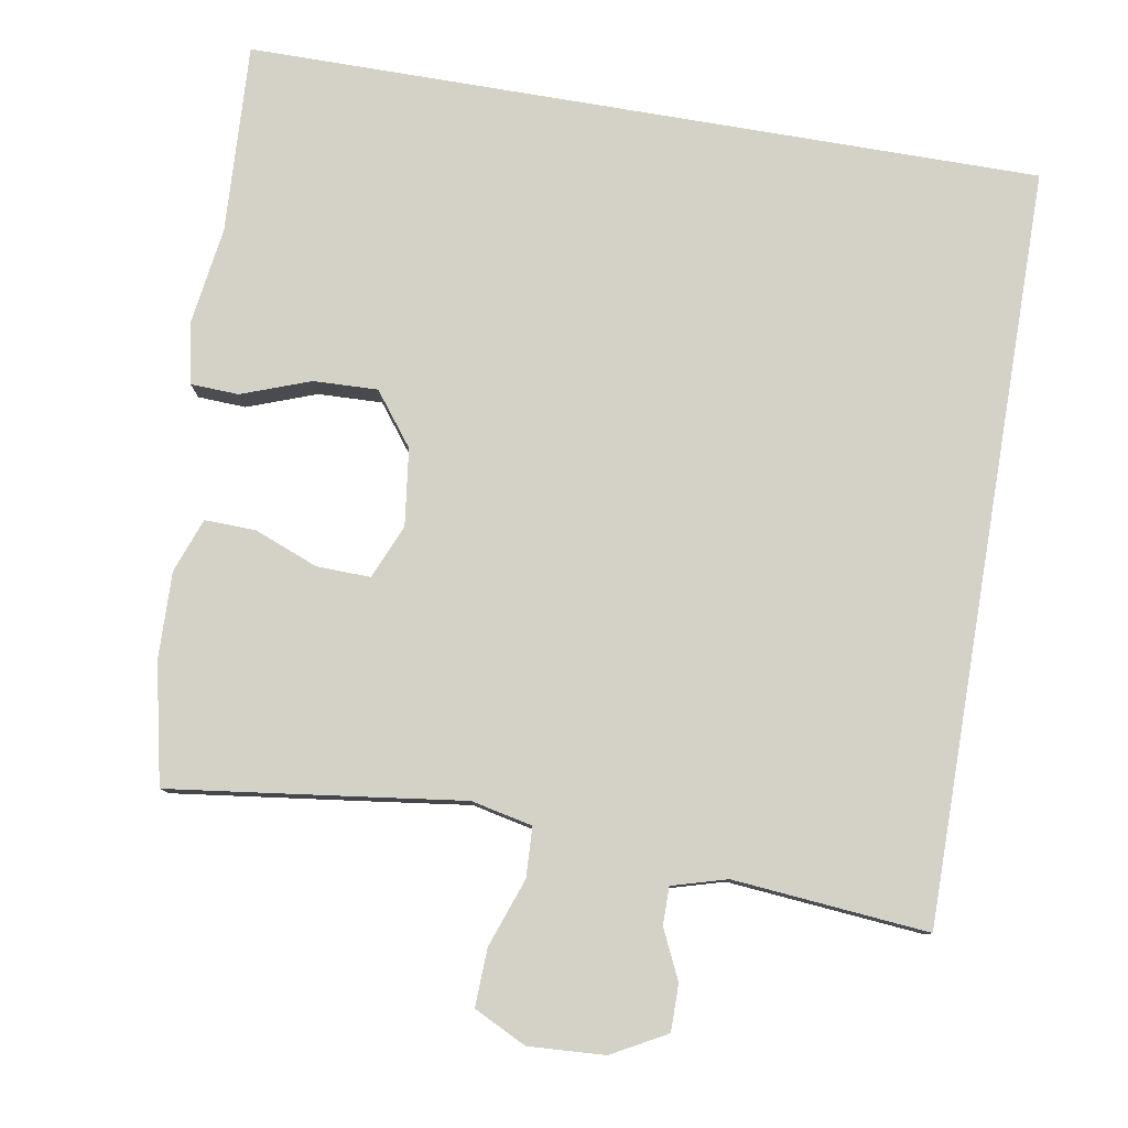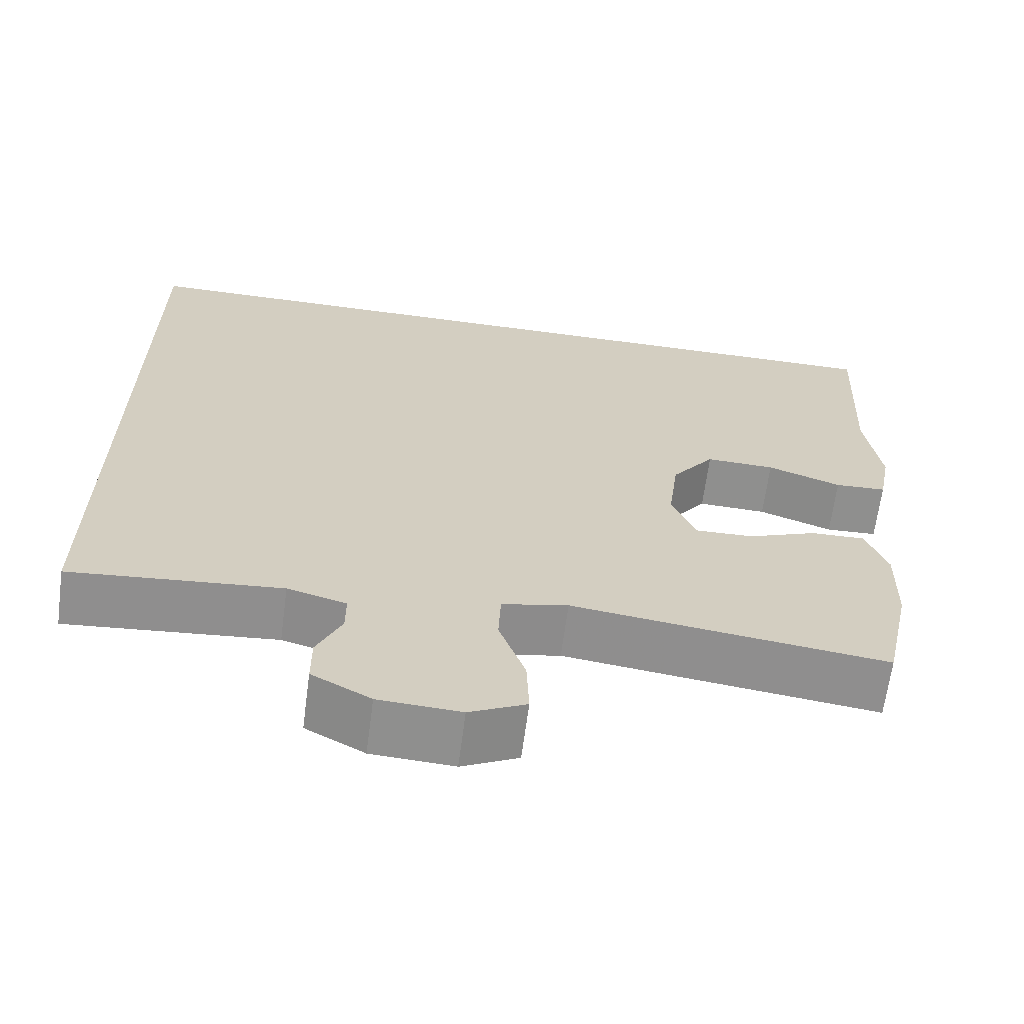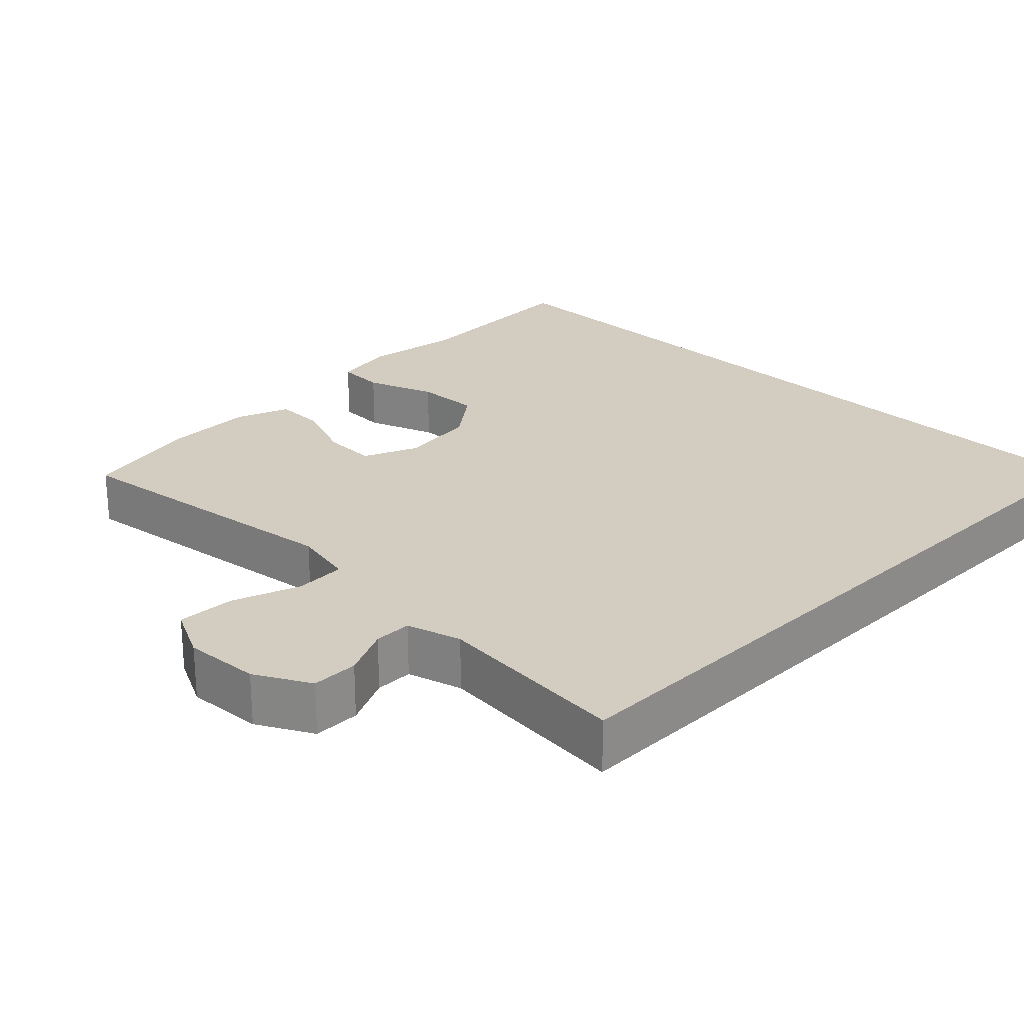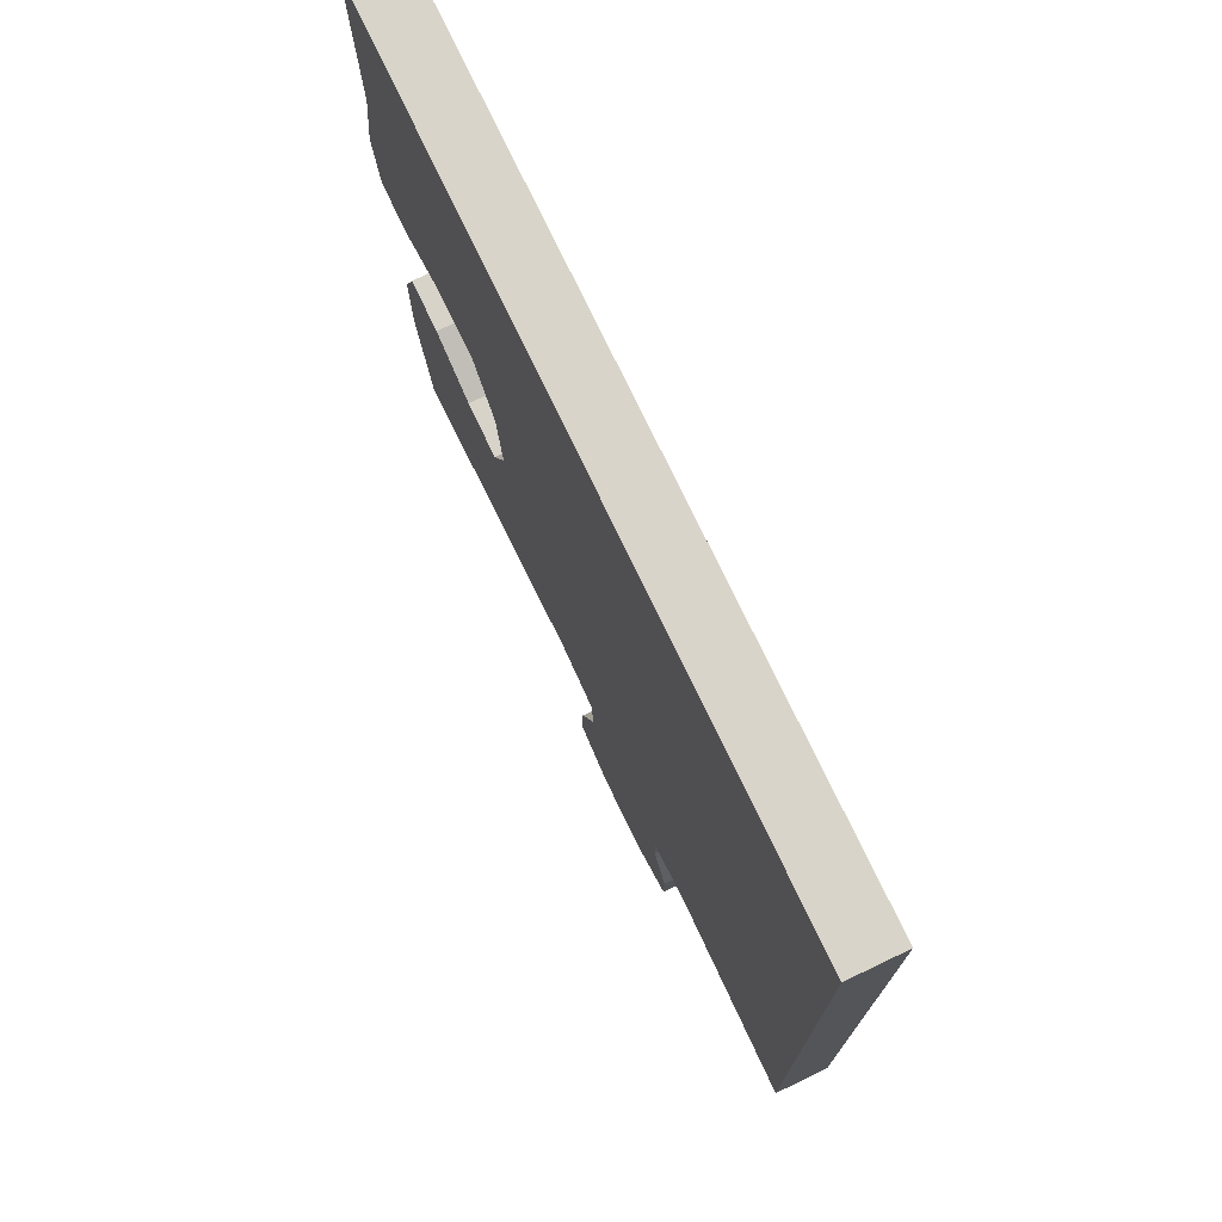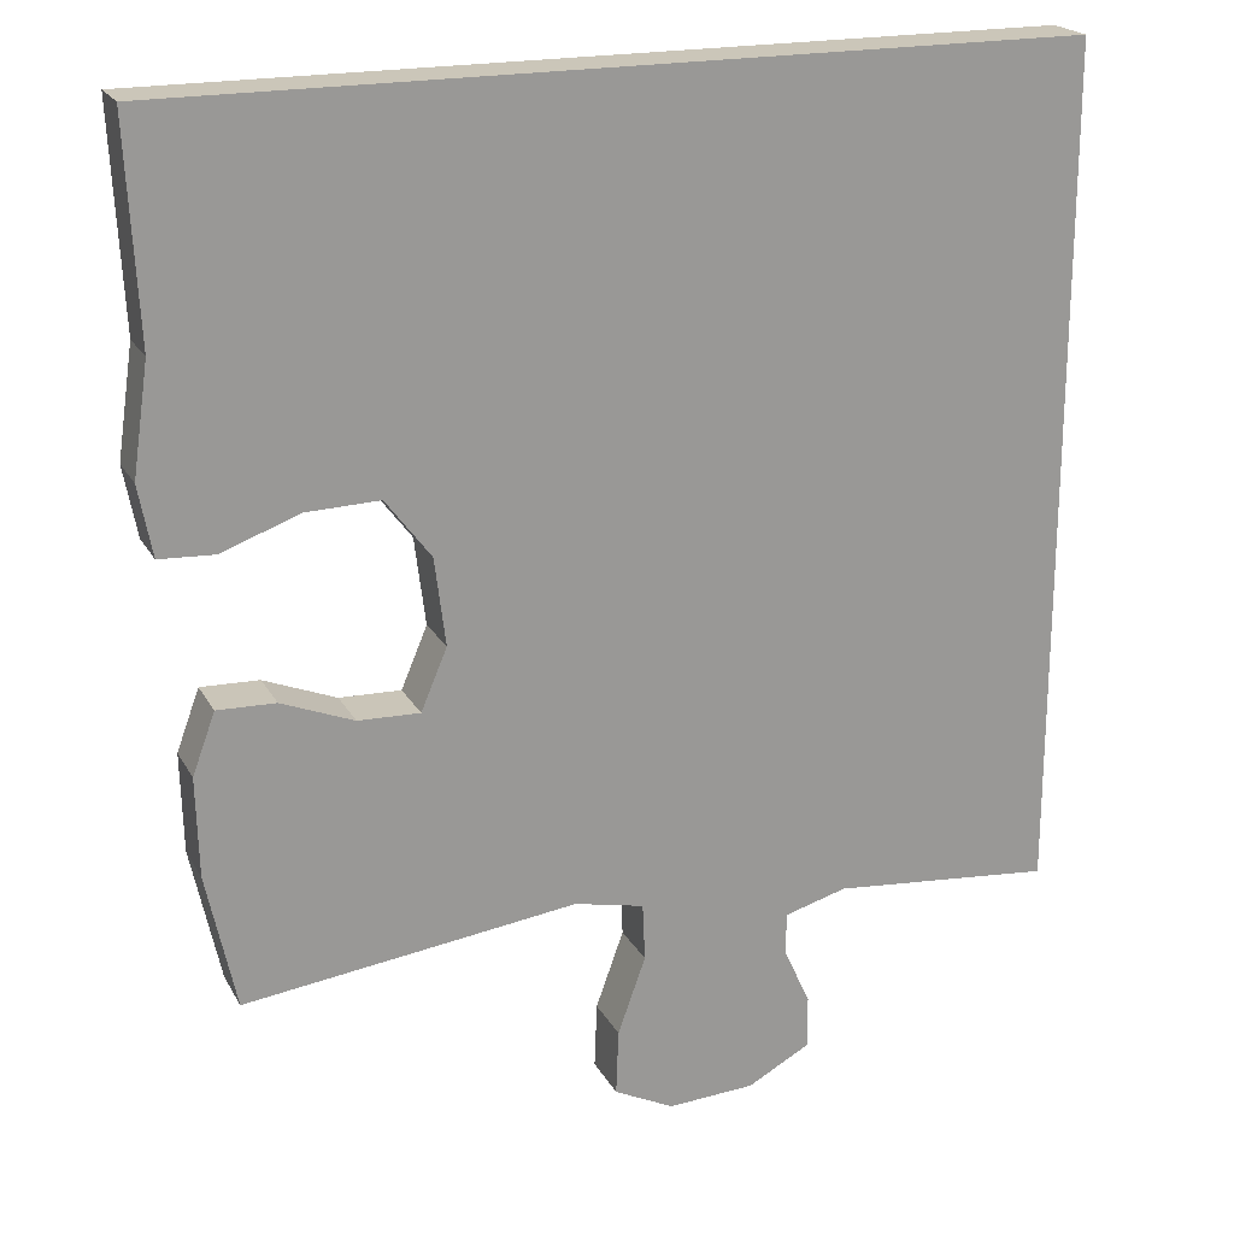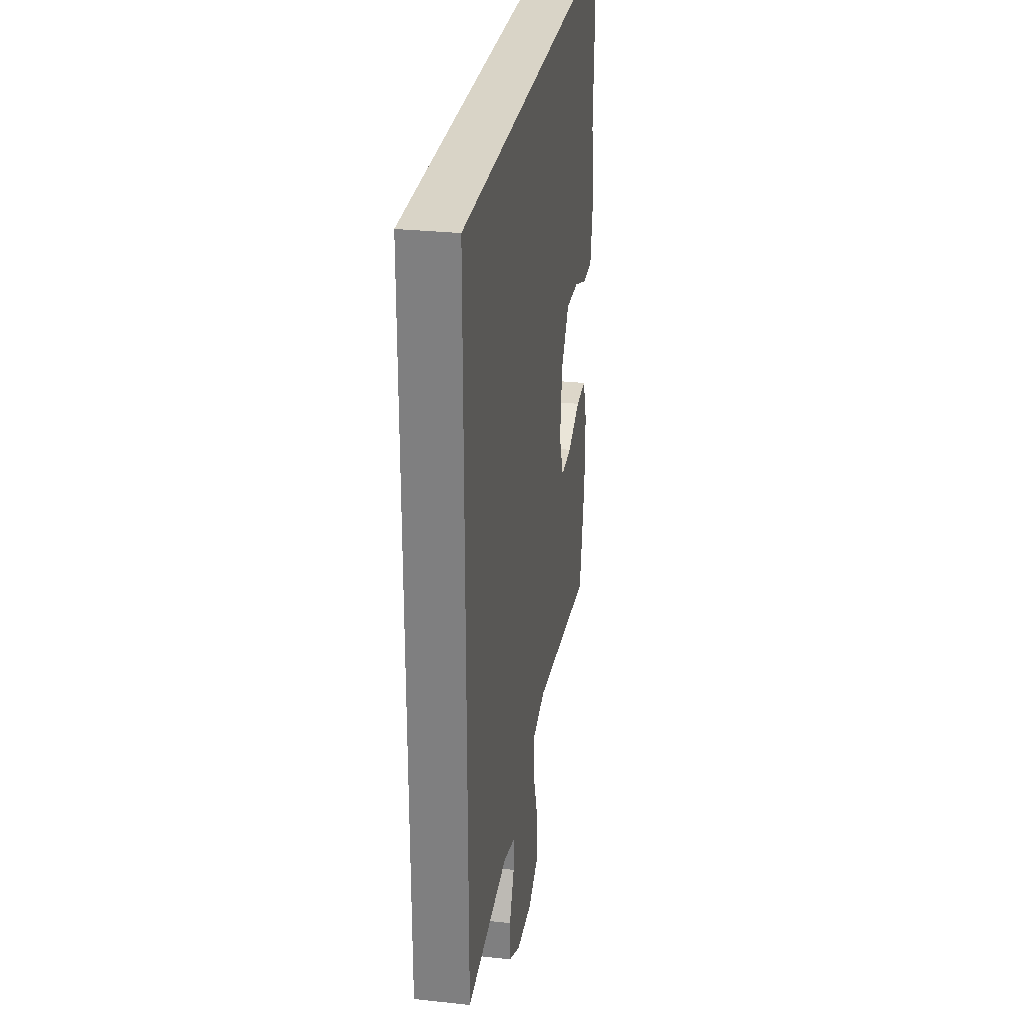
<metadata>
{"format":"obj","ext":"obj","renderer":"f3d","projection":"perspective","resolution":1024,"background":"white","views":[{"elev":79.8,"azim":-170.4,"up":"+Y"},{"elev":-65.3,"azim":-7.5,"up":"+Z"},{"elev":24.6,"azim":-135.4,"up":"+Y"},{"elev":74.9,"azim":-115.5,"up":"+Z"},{"elev":20.8,"azim":158.3,"up":"+Z"},{"elev":28.7,"azim":-80.8,"up":"+Z"}]}
</metadata>
<code>
v 0.574 0.07 0.5
v 0.561 0.07 0.244
v 0.58 0.07 0.113
v 0.564 0.07 0.029
v 0.499 0.07 0.026
v 0.406 0.07 0.06
v 0.319 0.07 0.063
v 0.265 0.07 -0.008
v 0.252 0.07 -0.112
v 0.283 0.07 -0.185
v 0.356 0.07 -0.183
v 0.442 0.07 -0.149
v 0.511 0.07 -0.147
v 0.538 0.07 -0.22
v 0.535 0.07 -0.338
v 0.5 0.07 -0.5
v 0.235 0.07 -0.466
v 0.105 0.07 -0.449
v 0.022 0.07 -0.467
v 0.019 0.07 -0.535
v 0.052 0.07 -0.627
v 0.055 0.07 -0.705
v -0.016 0.07 -0.74
v -0.119 0.07 -0.734
v -0.193 0.07 -0.694
v -0.193 0.07 -0.631
v -0.162 0.07 -0.564
v -0.162 0.07 -0.513
v -0.236 0.07 -0.492
v -0.5 0.07 -0.516
v -0.5 0.07 0.5
v 0.574 0 0.5
v 0.561 0 0.244
v 0.58 0 0.113
v 0.564 0 0.029
v 0.499 0 0.026
v 0.406 0 0.06
v 0.319 0 0.063
v 0.265 0 -0.008
v 0.252 0 -0.112
v 0.283 0 -0.185
v 0.356 0 -0.183
v 0.442 0 -0.149
v 0.511 0 -0.147
v 0.538 0 -0.22
v 0.535 0 -0.338
v 0.5 0 -0.5
v 0.235 0 -0.466
v 0.105 0 -0.449
v 0.022 0 -0.467
v 0.019 0 -0.535
v 0.052 0 -0.627
v 0.055 0 -0.705
v -0.016 0 -0.74
v -0.119 0 -0.734
v -0.193 0 -0.694
v -0.193 0 -0.631
v -0.162 0 -0.564
v -0.162 0 -0.513
v -0.236 0 -0.492
v -0.5 0 -0.516
v -0.5 0 0.5
f 29 30 31 1
f 28 29 1
f 27 28 1
f 20 21 22 23
f 19 20 23 24
f 15 16 17 18
f 15 18 19
f 14 15 19
f 11 12 13 14
f 10 11 14 19
f 9 10 19
f 8 9 19
f 3 4 5 6
f 2 3 6 7
f 1 2 7
f 27 1 7 8
f 19 24 25 26
f 8 19 26 27
f 32 62 61 60
f 32 60 59
f 32 59 58
f 54 53 52 51
f 55 54 51 50
f 49 48 47 46
f 50 49 46
f 50 46 45
f 45 44 43 42
f 50 45 42 41
f 50 41 40
f 50 40 39
f 37 36 35 34
f 38 37 34 33
f 38 33 32
f 39 38 32 58
f 57 56 55 50
f 58 57 50 39
f 1 32 33 2
f 2 33 34 3
f 3 34 35 4
f 4 35 36 5
f 5 36 37 6
f 6 37 38 7
f 7 38 39 8
f 8 39 40 9
f 9 40 41 10
f 10 41 42 11
f 11 42 43 12
f 12 43 44 13
f 13 44 45 14
f 14 45 46 15
f 15 46 47 16
f 16 47 48 17
f 17 48 49 18
f 18 49 50 19
f 19 50 51 20
f 20 51 52 21
f 21 52 53 22
f 22 53 54 23
f 23 54 55 24
f 24 55 56 25
f 25 56 57 26
f 26 57 58 27
f 27 58 59 28
f 28 59 60 29
f 29 60 61 30
f 30 61 62 31
f 31 62 32 1

</code>
